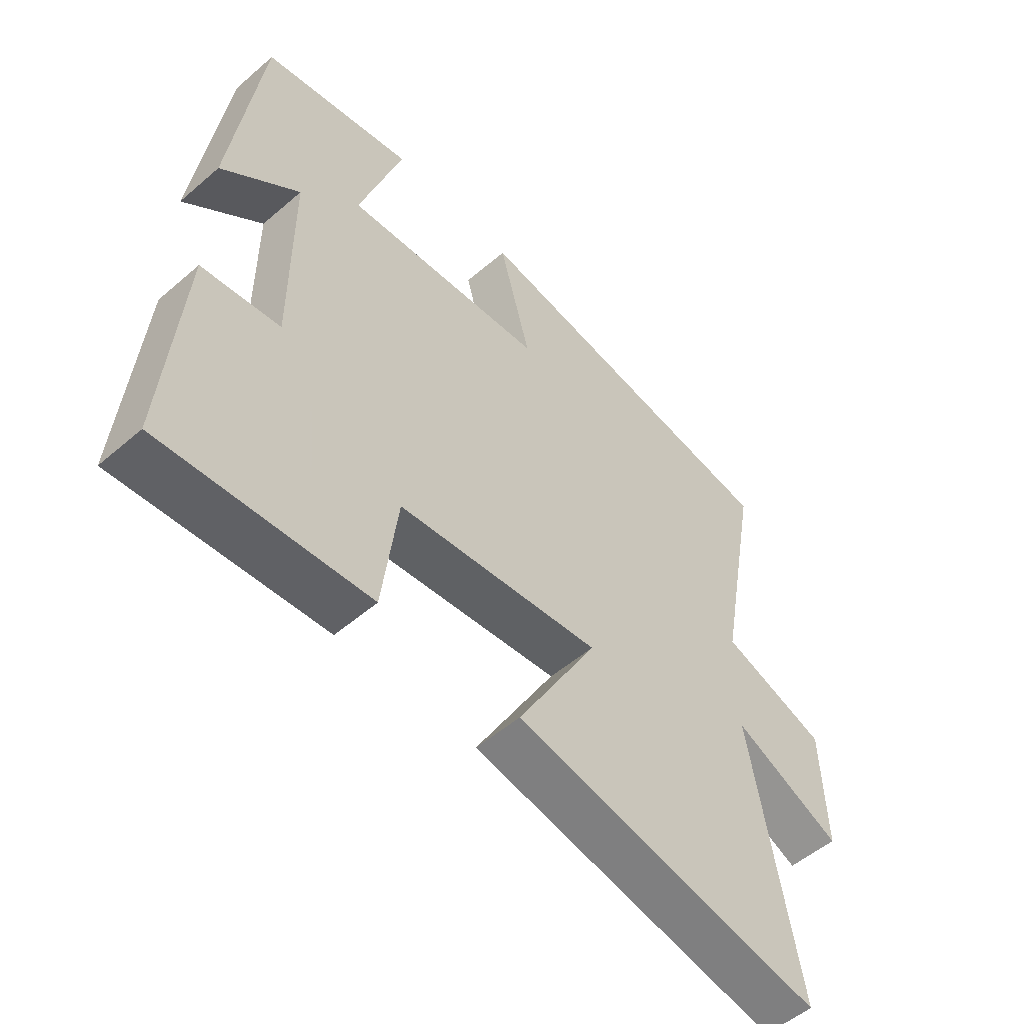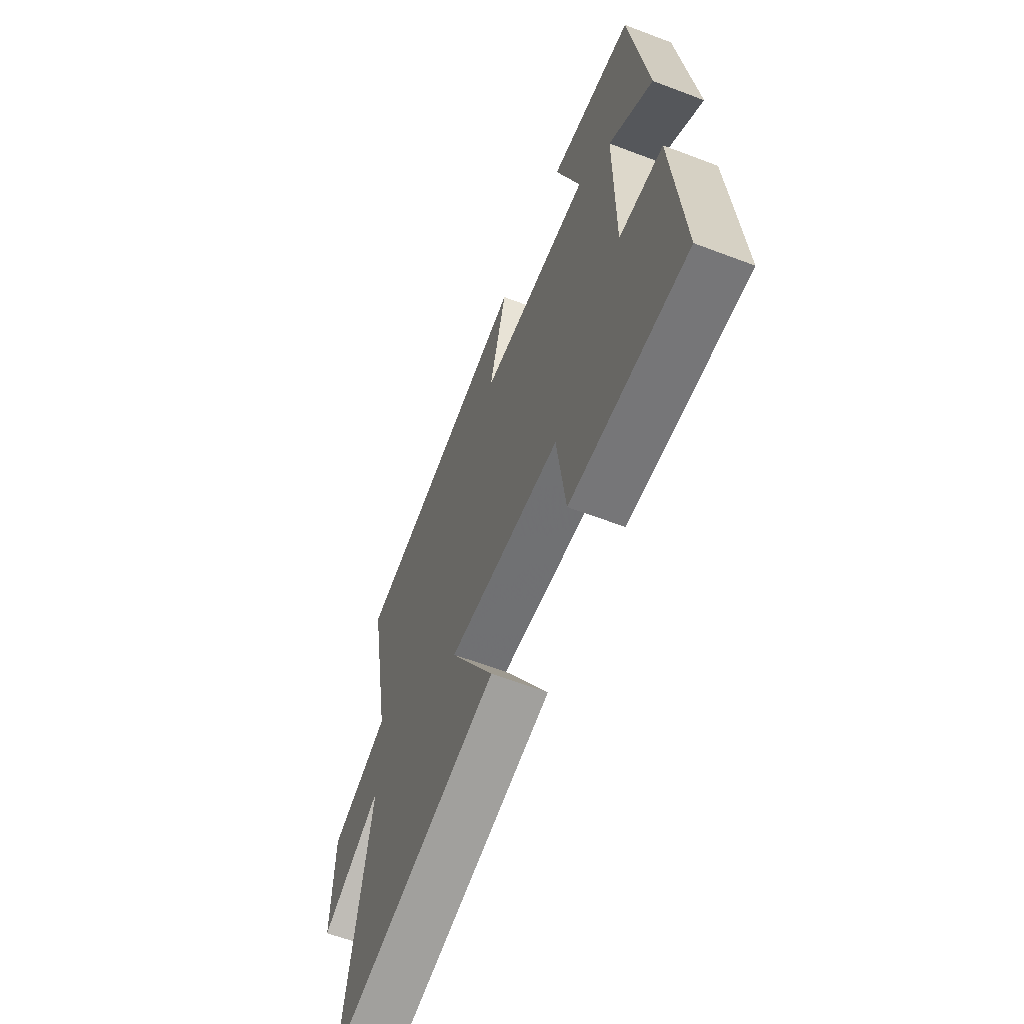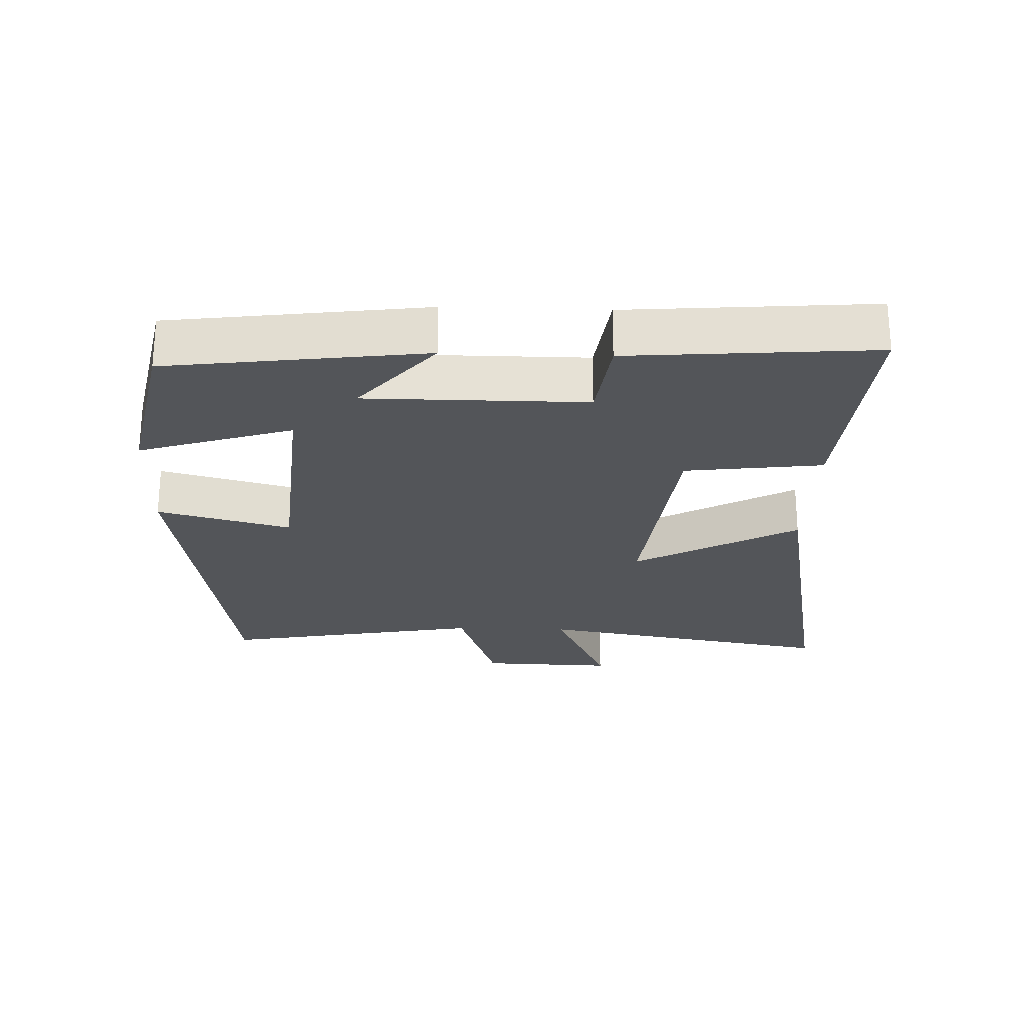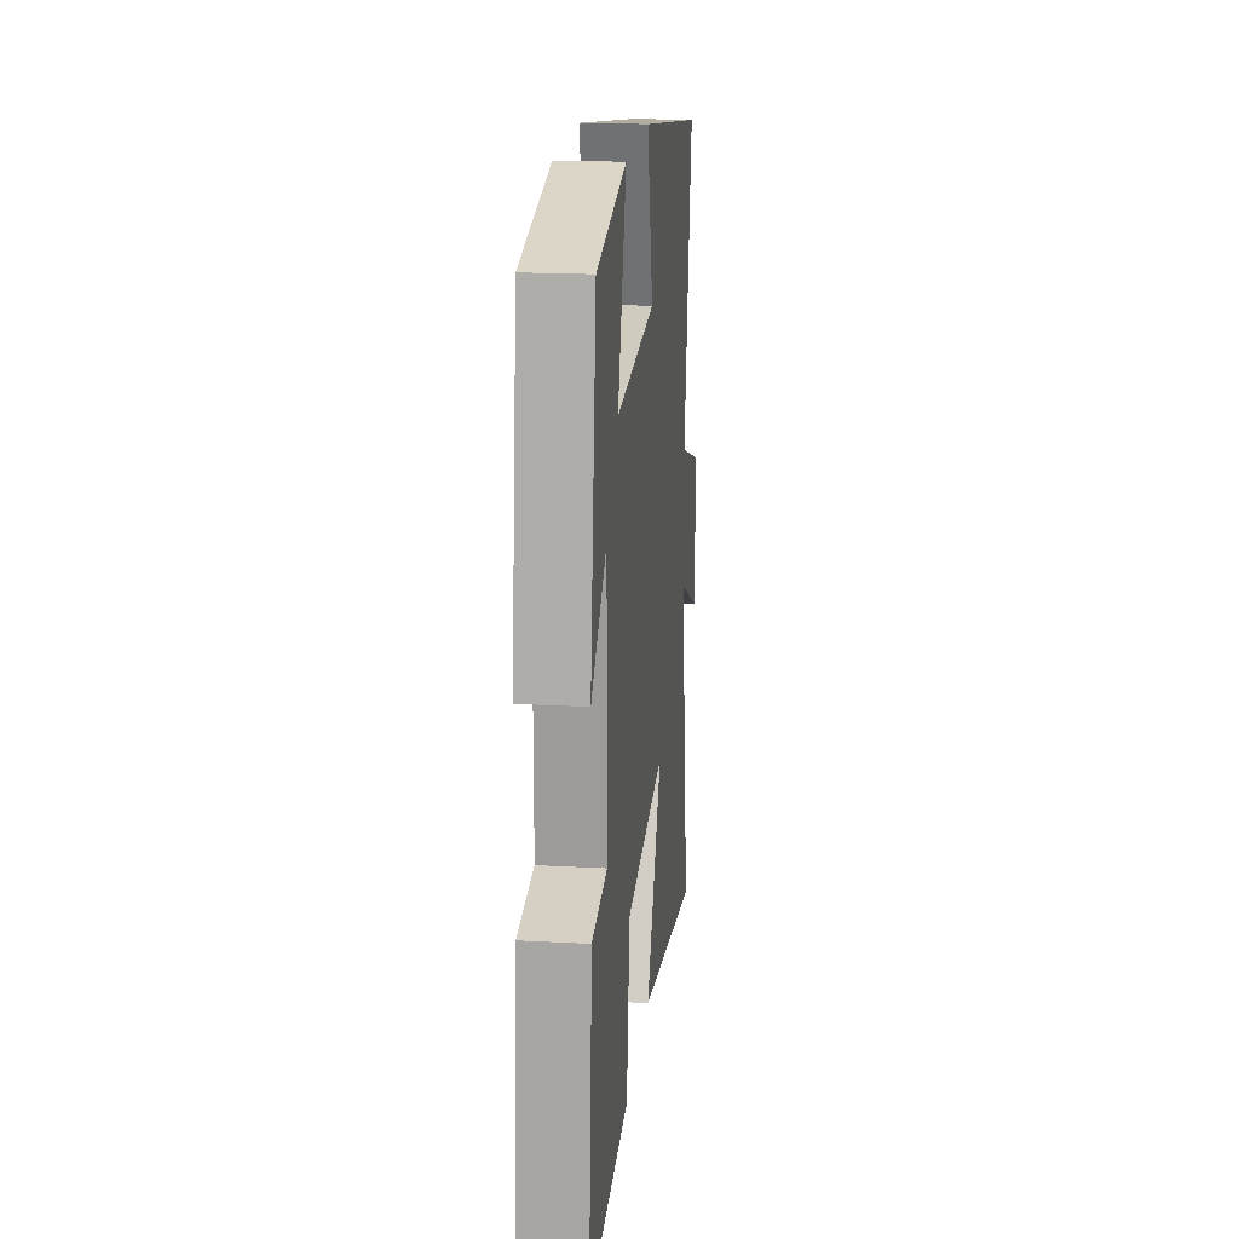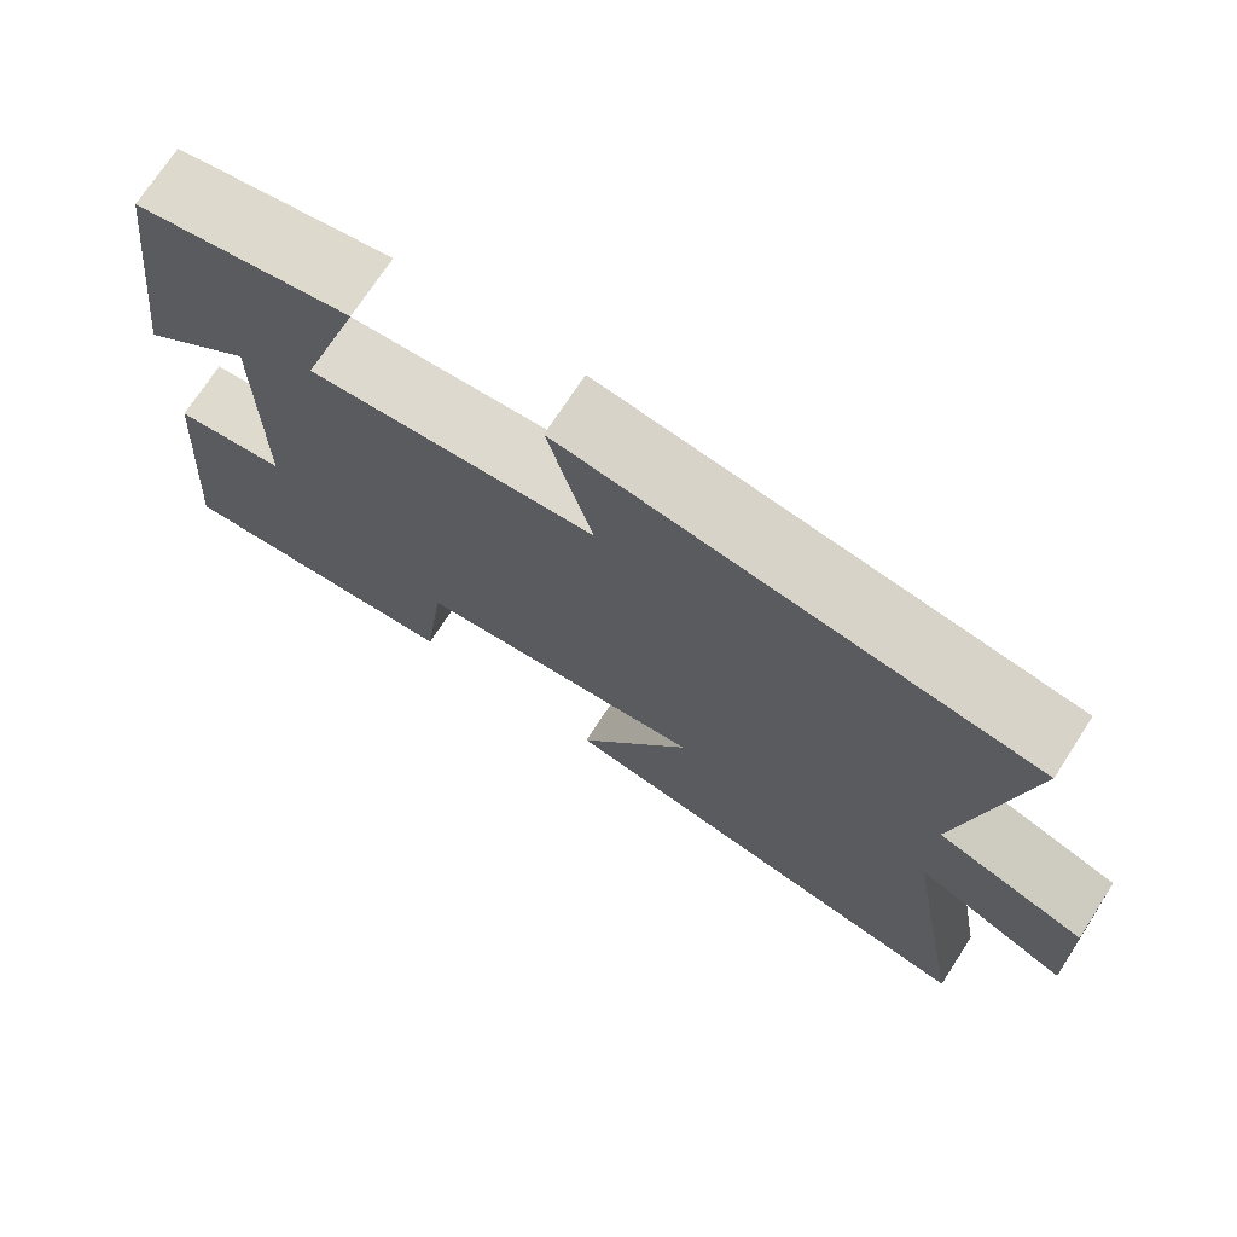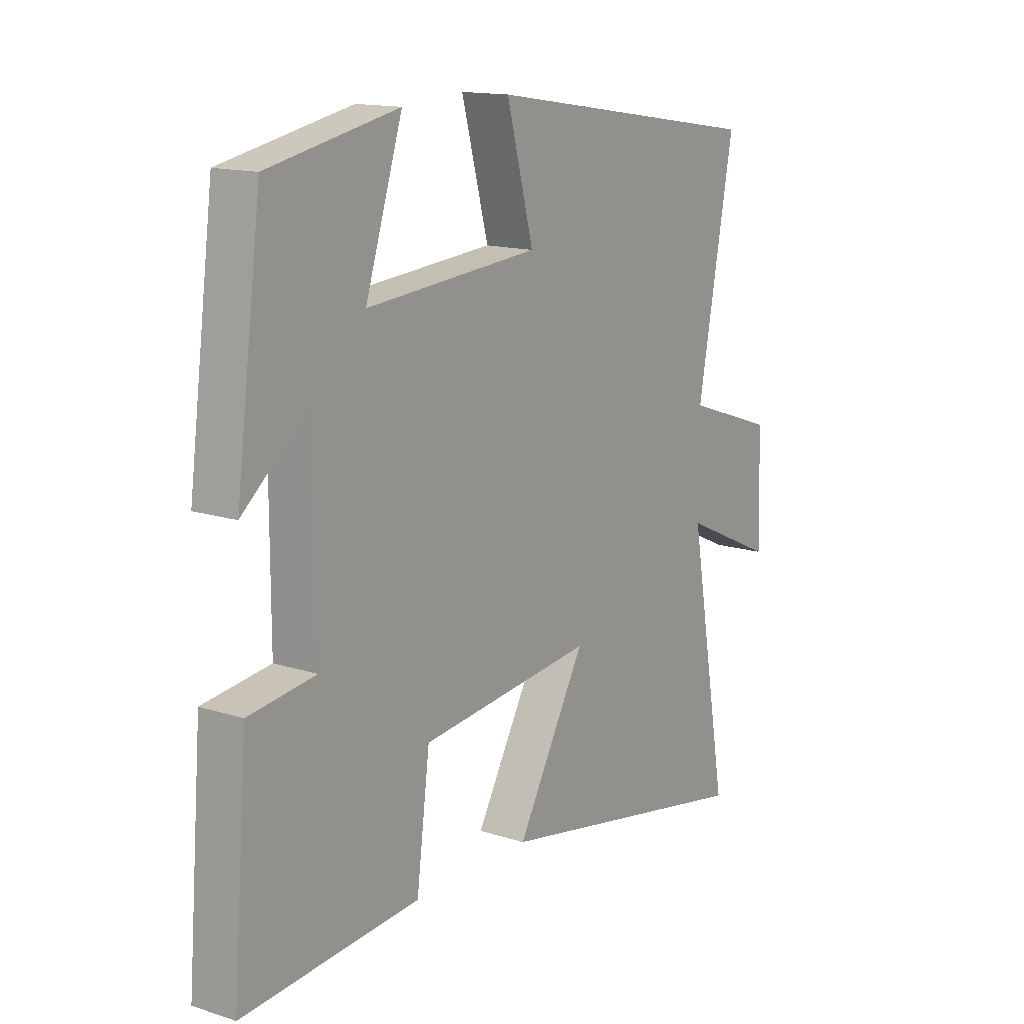
<metadata>
{"format":"obj","ext":"obj","renderer":"f3d","projection":"perspective","resolution":1024,"background":"white","views":[{"elev":-52.9,"azim":132.7,"up":"+Z"},{"elev":-61.2,"azim":68.8,"up":"+Z"},{"elev":-24.5,"azim":88.0,"up":"+Y"},{"elev":19.1,"azim":96.0,"up":"+Z"},{"elev":72.5,"azim":-147.0,"up":"+Z"},{"elev":14.5,"azim":125.1,"up":"+Z"}]}
</metadata>
<code>
v -0.572 0.07 0.414
v -0.019 0.07 0.5
v -0.072 0.07 0.301
v 0.268 0.07 0.273
v 0.195 0.07 0.5
v 0.45 0.07 0.448
v 0.5 0.07 0.068
v 0.368 0.07 0.179
v 0.368 0.07 -0.147
v 0.5 0.07 -0.164
v 0.529 0.07 -0.527
v 0.181 0.07 -0.5
v 0.155 0.07 -0.296
v -0.189 0.07 -0.258
v -0.053 0.07 -0.5
v -0.579 0.07 -0.6
v -0.5 0.07 -0.151
v -0.684 0.07 -0.236
v -0.678 0.07 -0.036
v -0.5 0.07 0.025
v -0.572 0 0.414
v -0.019 0 0.5
v -0.072 0 0.301
v 0.268 0 0.273
v 0.195 0 0.5
v 0.45 0 0.448
v 0.5 0 0.068
v 0.368 0 0.179
v 0.368 0 -0.147
v 0.5 0 -0.164
v 0.529 0 -0.527
v 0.181 0 -0.5
v 0.155 0 -0.296
v -0.189 0 -0.258
v -0.053 0 -0.5
v -0.579 0 -0.6
v -0.5 0 -0.151
v -0.684 0 -0.236
v -0.678 0 -0.036
v -0.5 0 0.025
f 17 18 19 20
f 14 15 16 17
f 13 14 17 20
f 10 11 12 13
f 9 10 13
f 8 9 13 20
f 5 6 7 8
f 4 5 8
f 3 4 8 20
f 1 2 3 20
f 40 39 38 37
f 37 36 35 34
f 40 37 34 33
f 33 32 31 30
f 33 30 29
f 40 33 29 28
f 28 27 26 25
f 28 25 24
f 40 28 24 23
f 40 23 22 21
f 1 21 22 2
f 2 22 23 3
f 3 23 24 4
f 4 24 25 5
f 5 25 26 6
f 6 26 27 7
f 7 27 28 8
f 8 28 29 9
f 9 29 30 10
f 10 30 31 11
f 11 31 32 12
f 12 32 33 13
f 13 33 34 14
f 14 34 35 15
f 15 35 36 16
f 16 36 37 17
f 17 37 38 18
f 18 38 39 19
f 19 39 40 20
f 20 40 21 1

</code>
